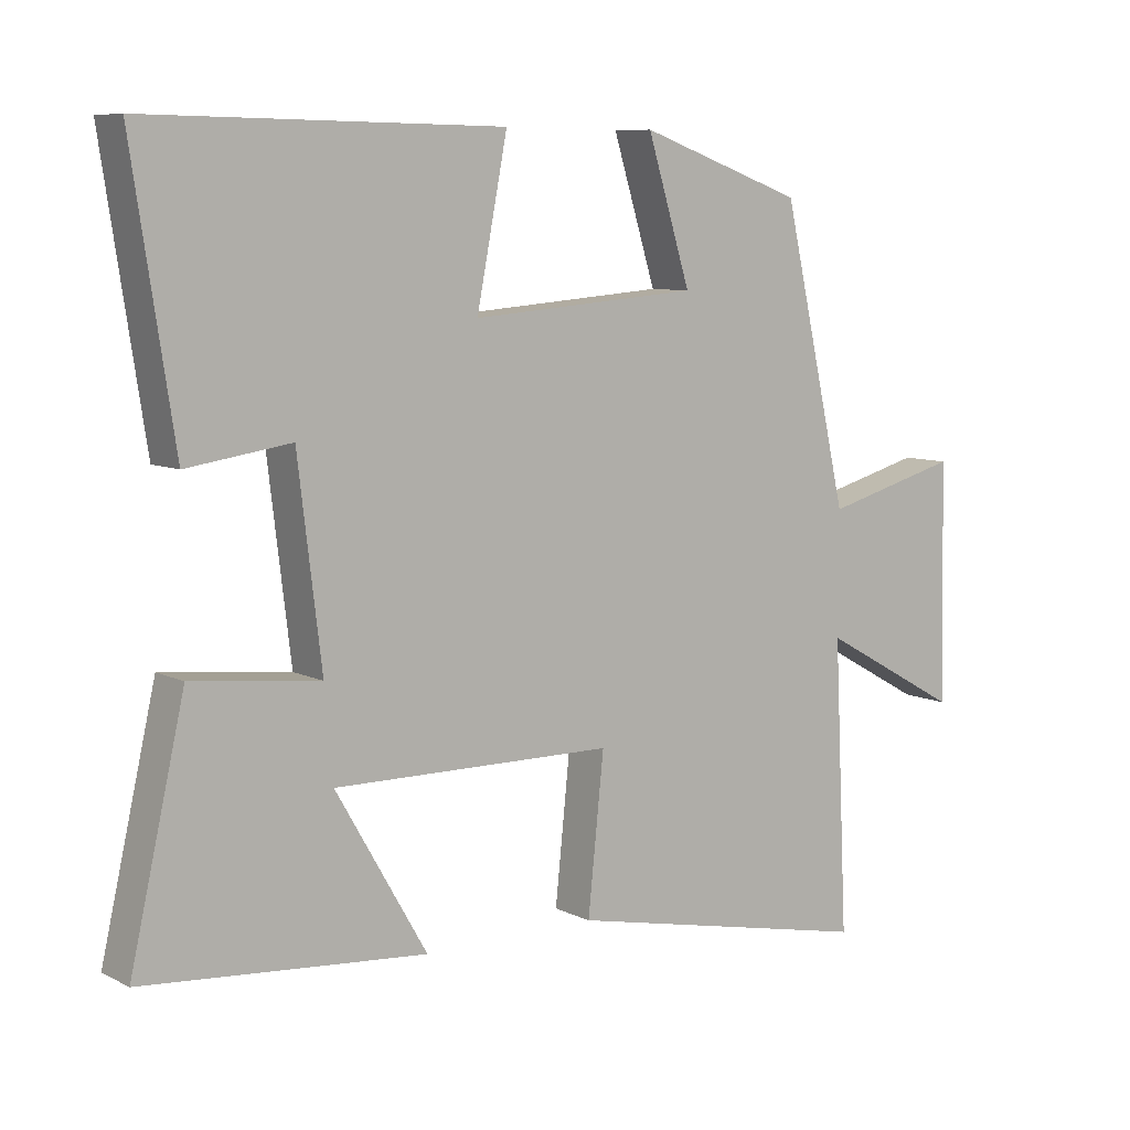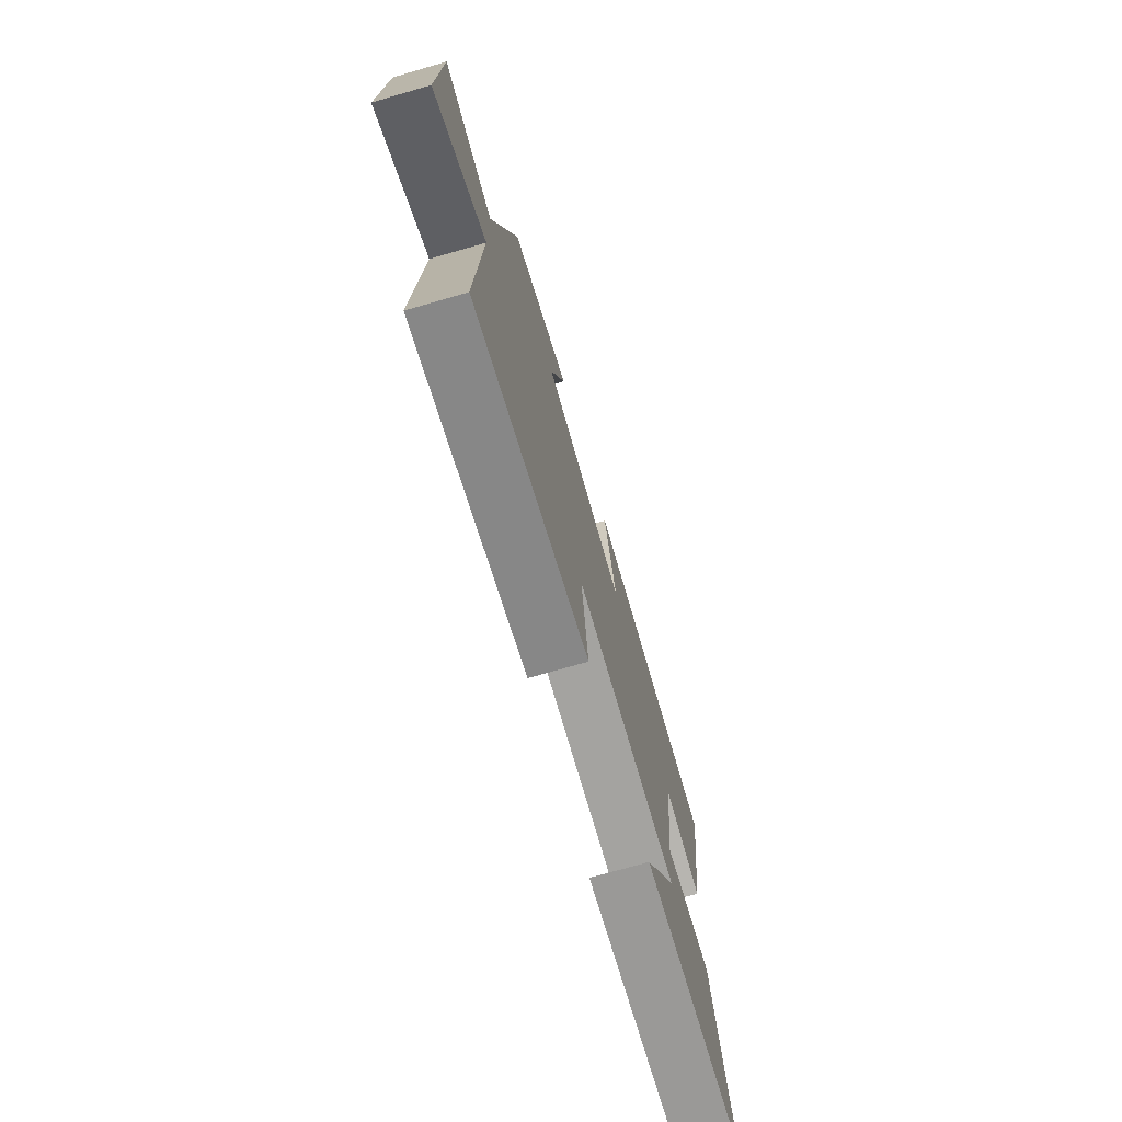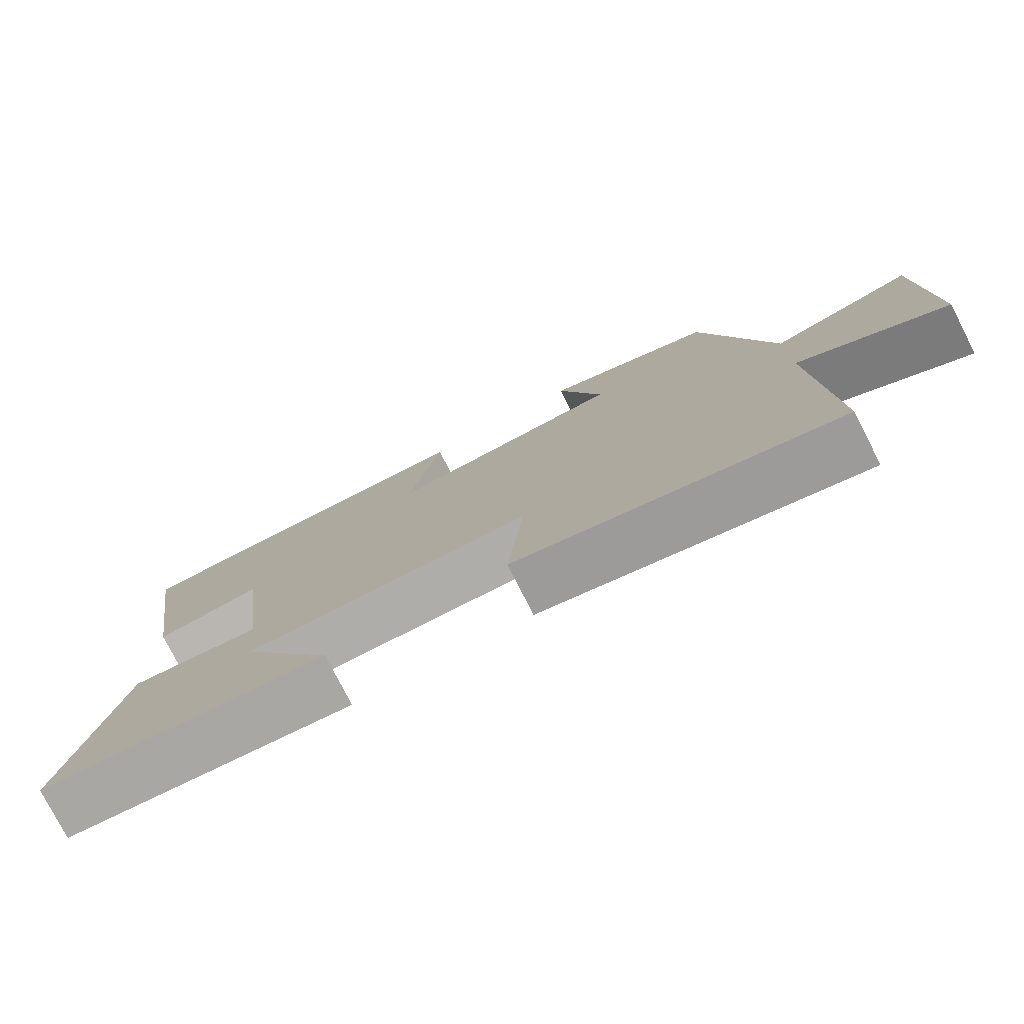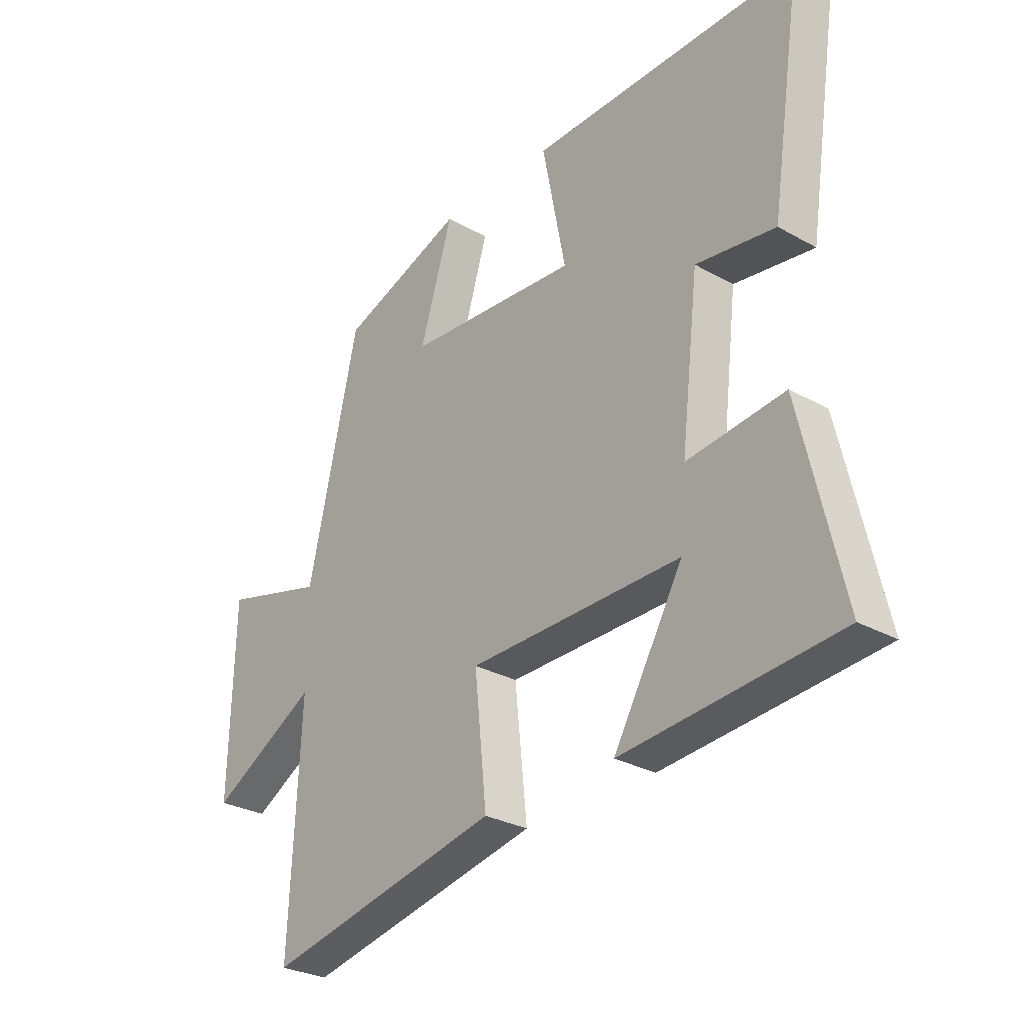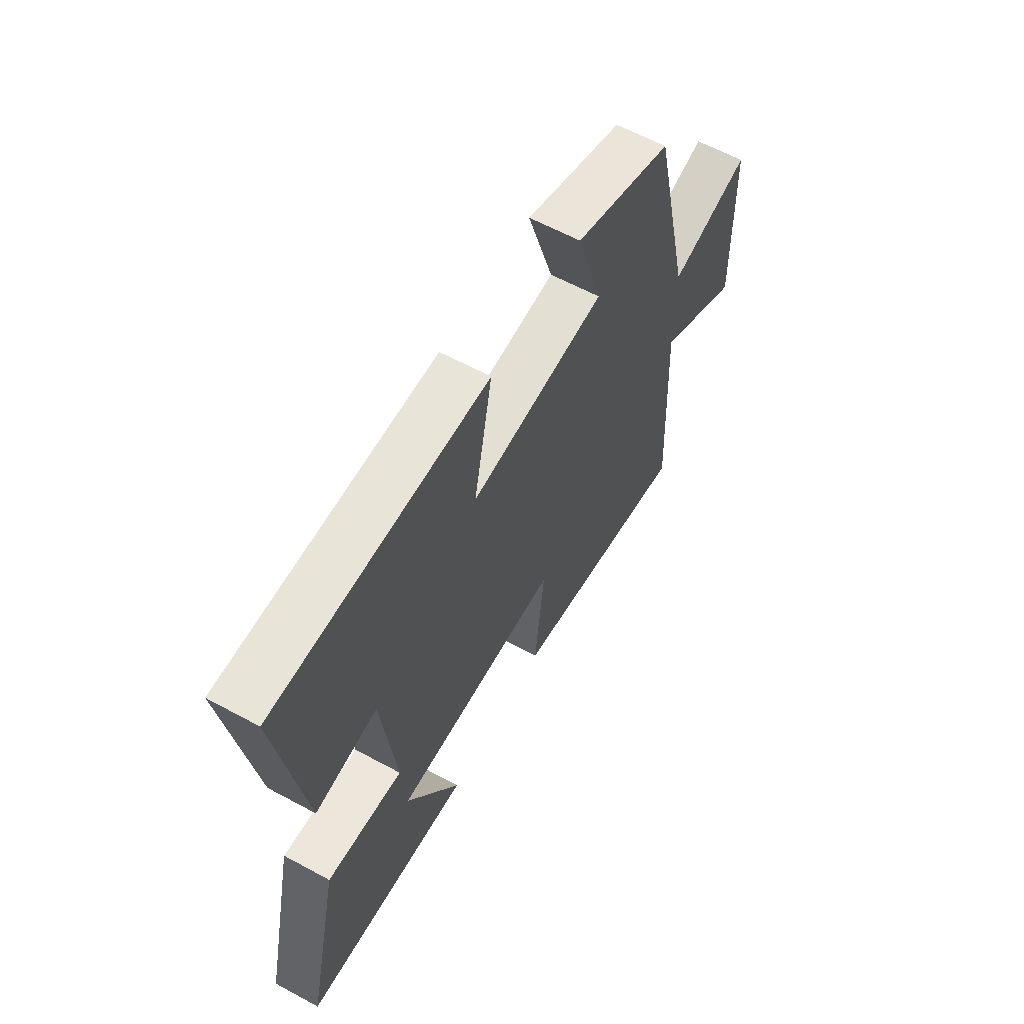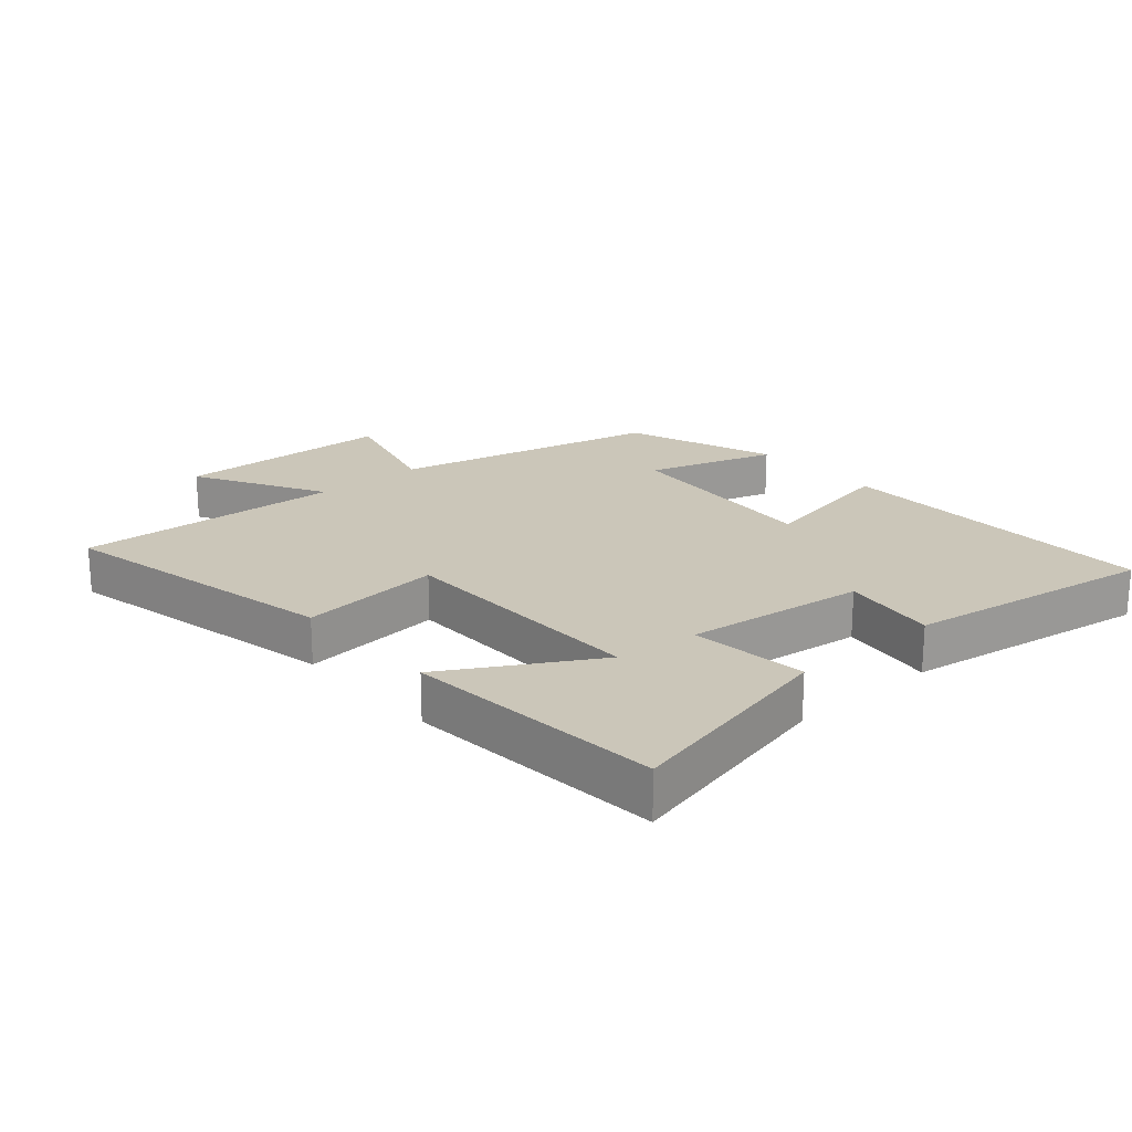
<metadata>
{"format":"obj","ext":"obj","renderer":"f3d","projection":"perspective","resolution":1024,"background":"white","views":[{"elev":8.1,"azim":-36.9,"up":"+Z"},{"elev":-73.4,"azim":106.1,"up":"+Z"},{"elev":-77.5,"azim":27.1,"up":"+Z"},{"elev":-28.8,"azim":-129.9,"up":"+Z"},{"elev":61.4,"azim":-61.1,"up":"+Z"},{"elev":20.9,"azim":-131.1,"up":"+Y"}]}
</metadata>
<code>
v -0.578 0.07 -0.466
v -0.5 0.07 -0.124
v -0.317 0.07 -0.144
v -0.351 0.07 0.138
v -0.5 0.07 0.116
v -0.56 0.07 0.506
v -0.051 0.07 0.5
v -0.095 0.07 0.273
v 0.231 0.07 0.299
v 0.169 0.07 0.5
v 0.405 0.07 0.416
v 0.5 0.07 -0.001
v 0.695 0.07 0.052
v 0.703 0.07 -0.29
v 0.5 0.07 -0.177
v 0.52 0.07 -0.593
v 0.074 0.07 -0.5
v 0.097 0.07 -0.278
v -0.305 0.07 -0.274
v -0.174 0.07 -0.5
v -0.578 0 -0.466
v -0.5 0 -0.124
v -0.317 0 -0.144
v -0.351 0 0.138
v -0.5 0 0.116
v -0.56 0 0.506
v -0.051 0 0.5
v -0.095 0 0.273
v 0.231 0 0.299
v 0.169 0 0.5
v 0.405 0 0.416
v 0.5 0 -0.001
v 0.695 0 0.052
v 0.703 0 -0.29
v 0.5 0 -0.177
v 0.52 0 -0.593
v 0.074 0 -0.5
v 0.097 0 -0.278
v -0.305 0 -0.274
v -0.174 0 -0.5
f 19 20 1 2
f 18 19 2 3
f 15 16 17 18
f 15 18 3 4
f 12 13 14 15
f 11 12 15
f 10 11 15
f 9 10 15
f 8 9 15 4
f 6 7 8
f 5 6 8
f 4 5 8
f 22 21 40 39
f 23 22 39 38
f 38 37 36 35
f 24 23 38 35
f 35 34 33 32
f 35 32 31
f 35 31 30
f 35 30 29
f 24 35 29 28
f 28 27 26
f 28 26 25
f 28 25 24
f 1 21 22 2
f 2 22 23 3
f 3 23 24 4
f 4 24 25 5
f 5 25 26 6
f 6 26 27 7
f 7 27 28 8
f 8 28 29 9
f 9 29 30 10
f 10 30 31 11
f 11 31 32 12
f 12 32 33 13
f 13 33 34 14
f 14 34 35 15
f 15 35 36 16
f 16 36 37 17
f 17 37 38 18
f 18 38 39 19
f 19 39 40 20
f 20 40 21 1

</code>
